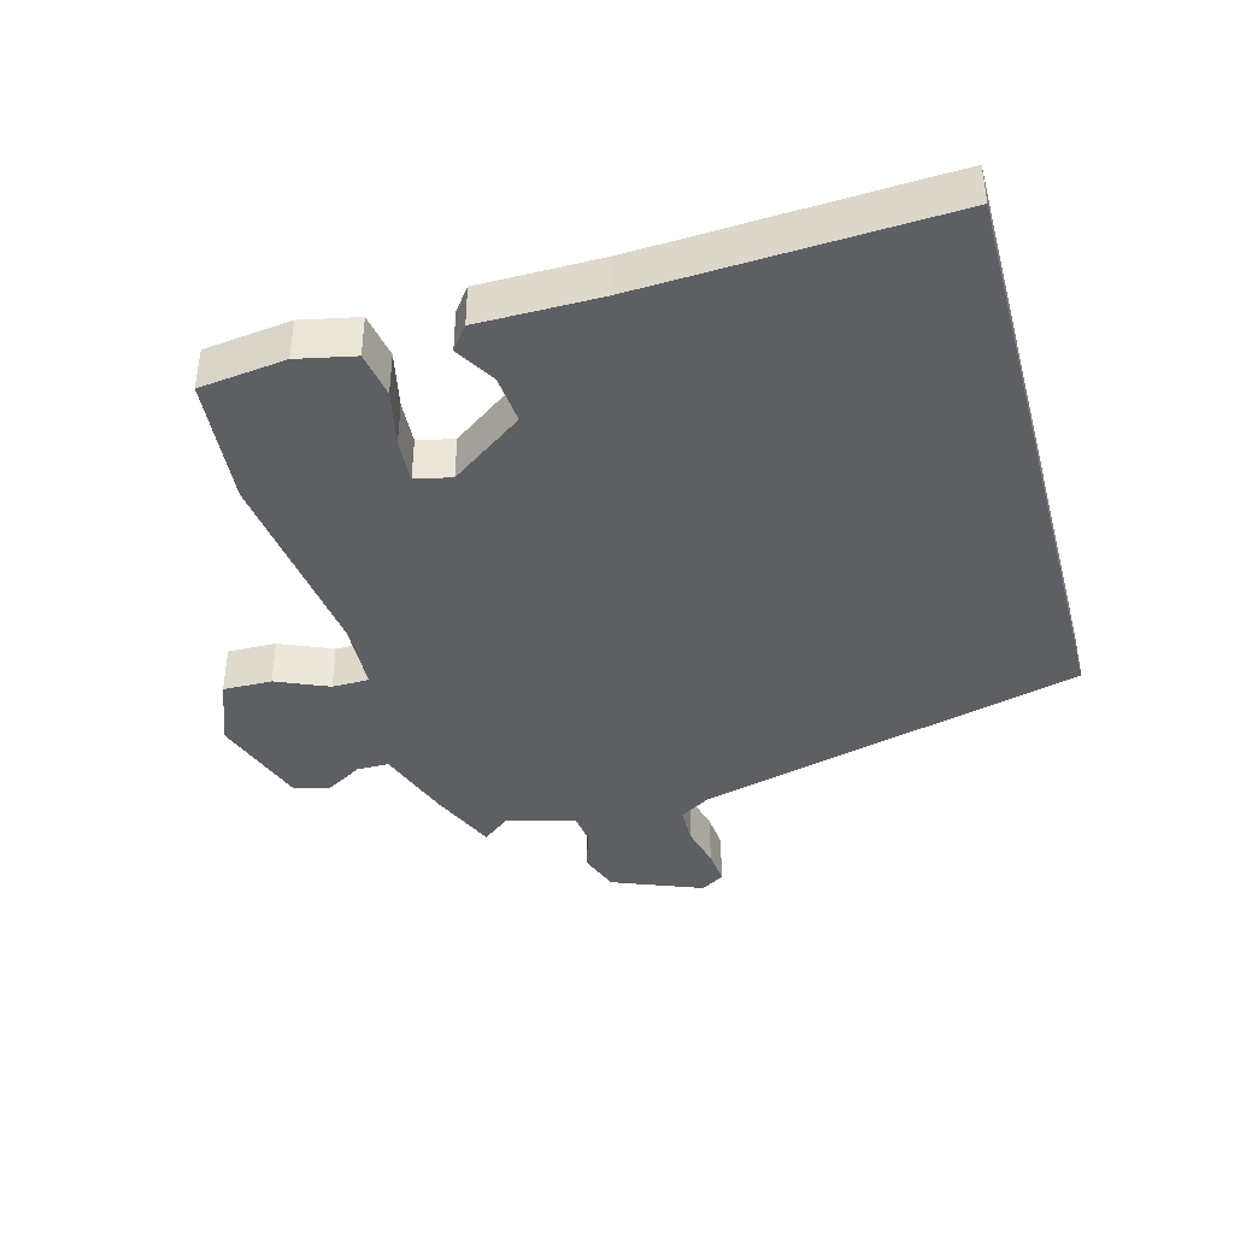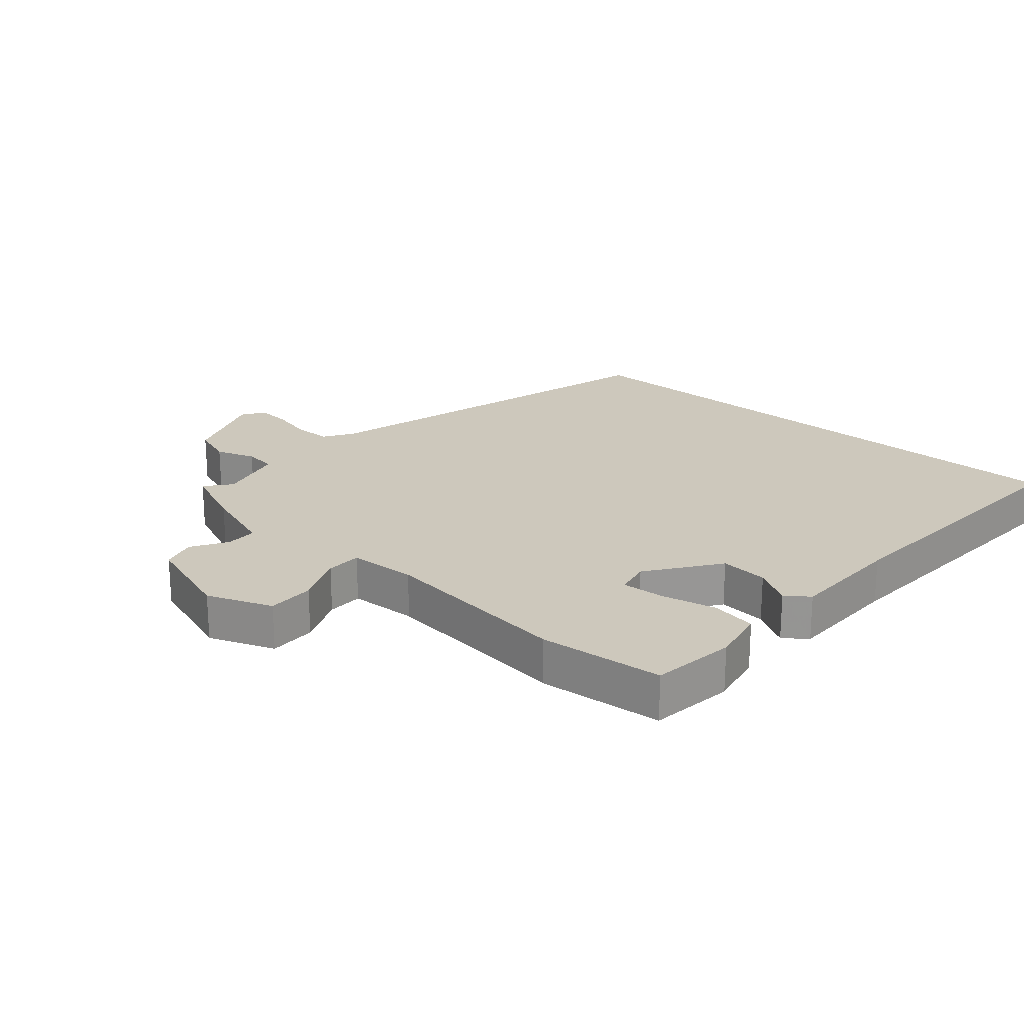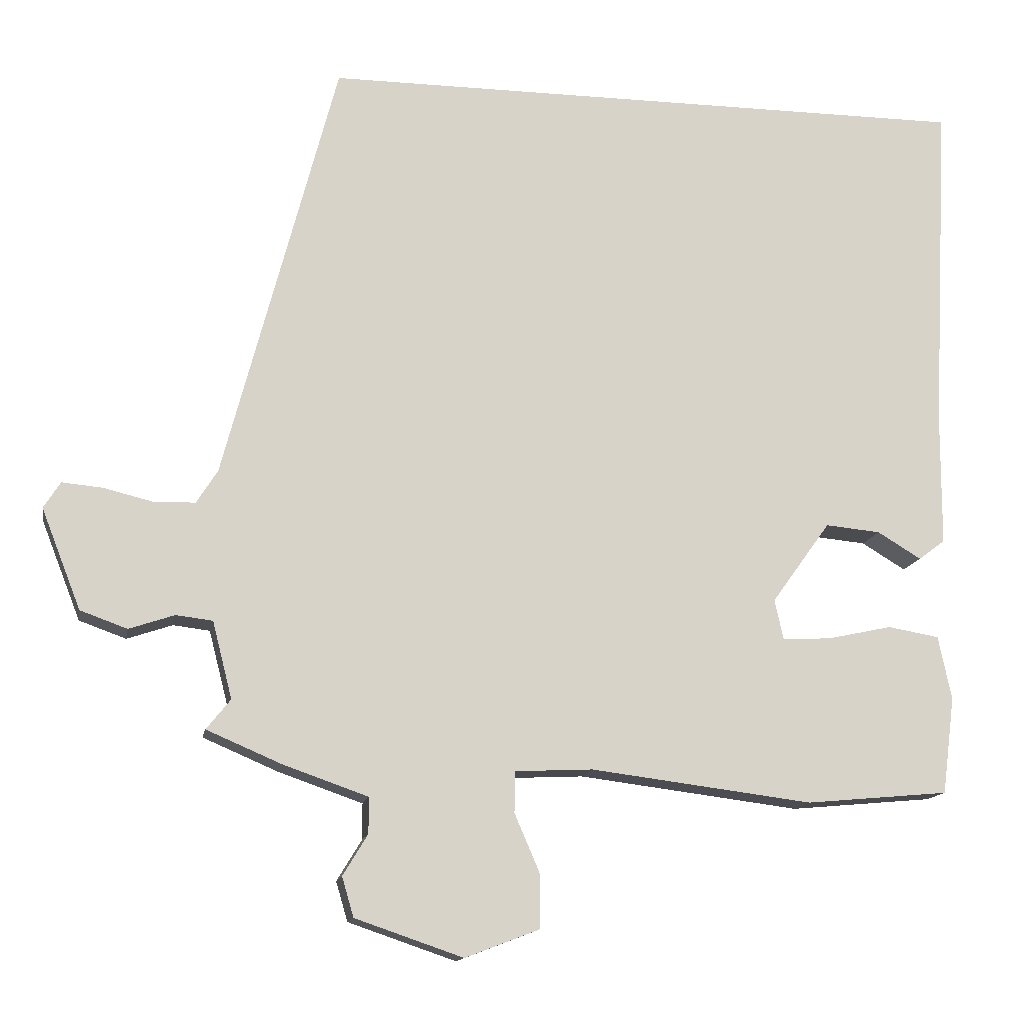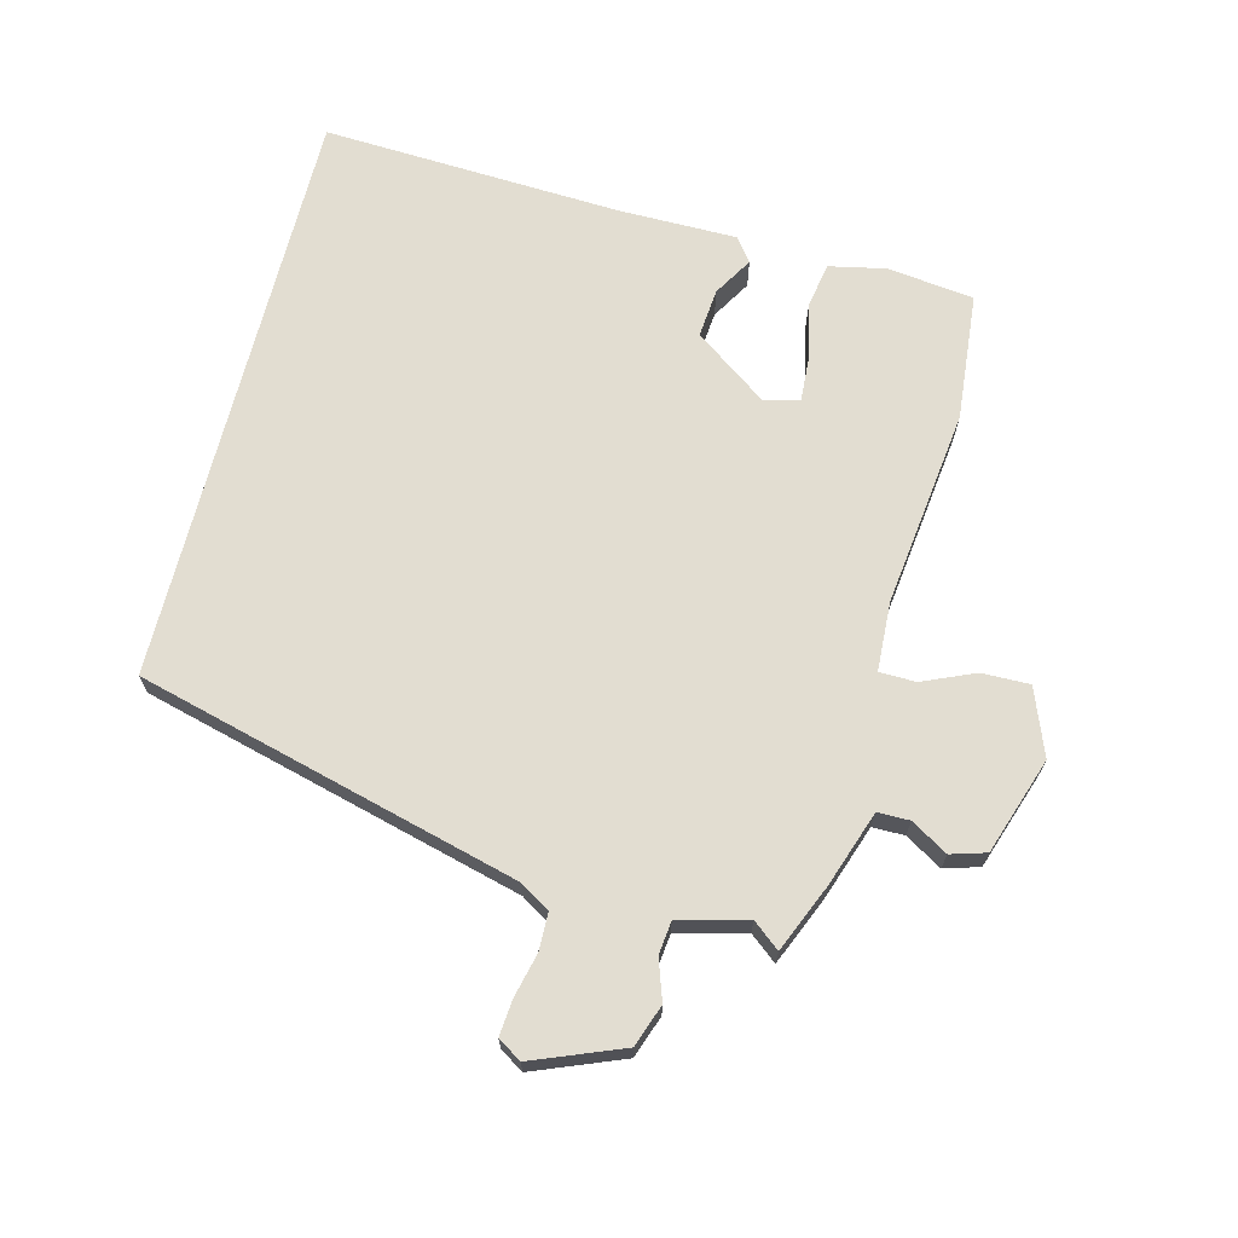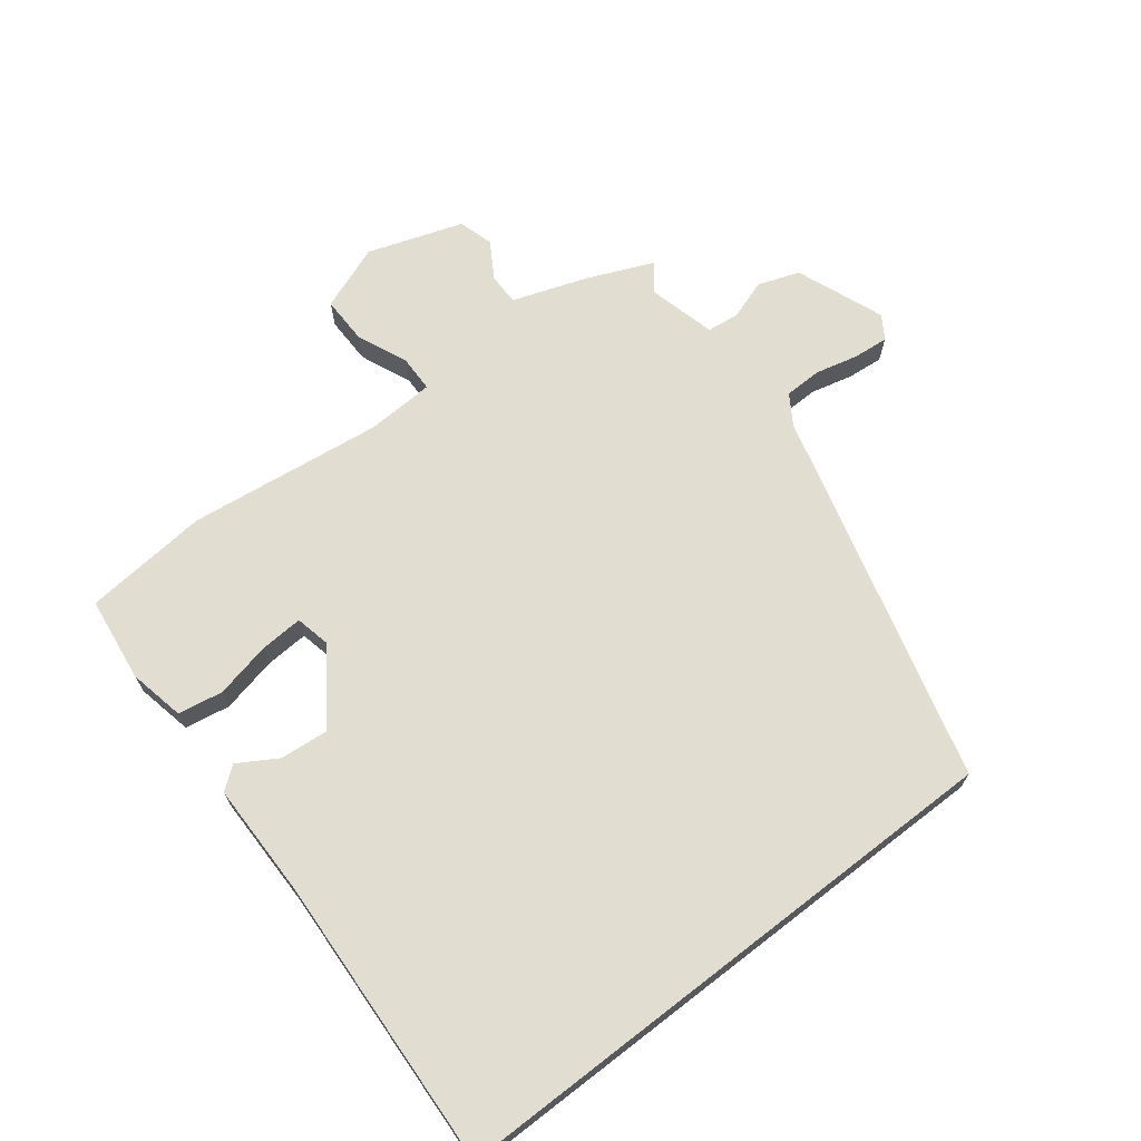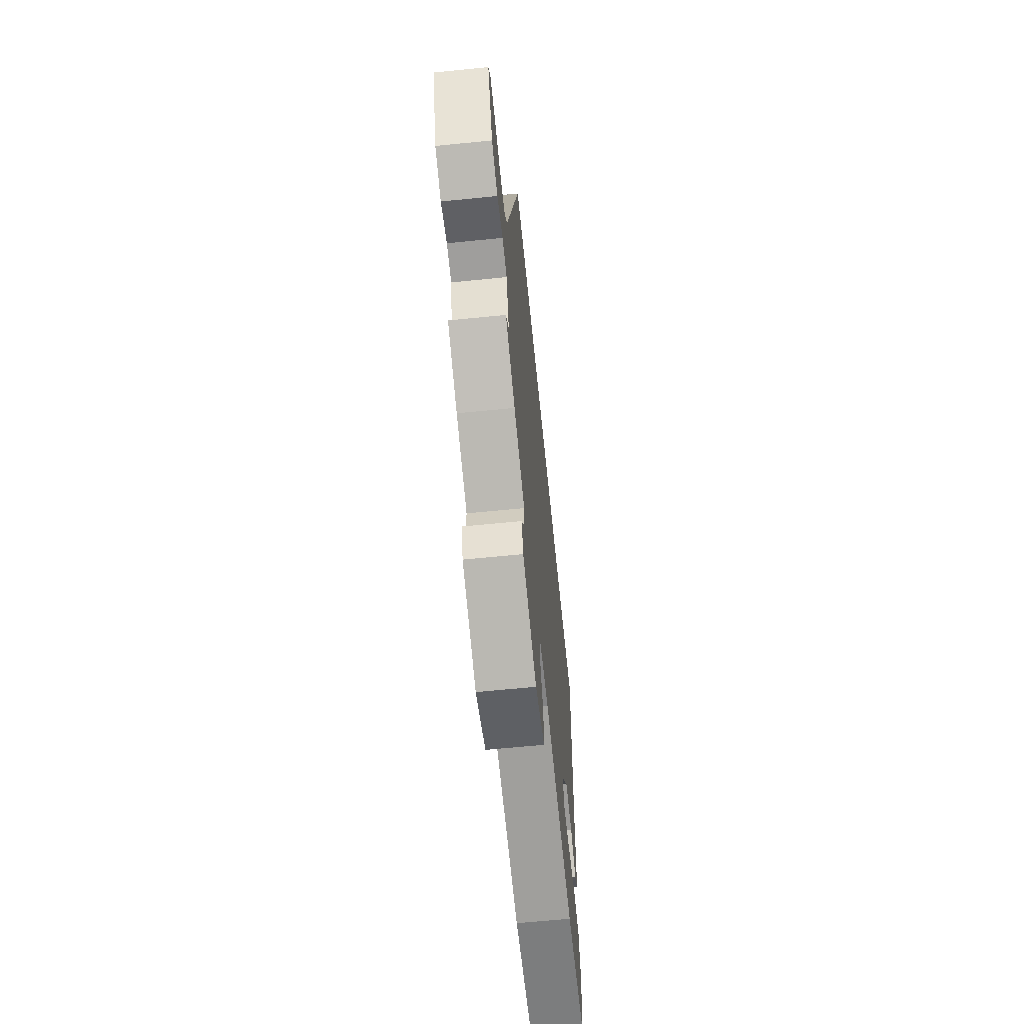
<metadata>
{"format":"obj","ext":"obj","renderer":"f3d","projection":"perspective","resolution":1024,"background":"white","views":[{"elev":-40.2,"azim":-74.9,"up":"+Y"},{"elev":22.1,"azim":-139.0,"up":"+Y"},{"elev":-13.9,"azim":169.7,"up":"+Z"},{"elev":68.5,"azim":104.2,"up":"+Y"},{"elev":68.9,"azim":-37.7,"up":"+Y"},{"elev":-64.2,"azim":95.8,"up":"+Z"}]}
</metadata>
<code>
v -0.337 0.07 -0.515
v -0.532 0.07 -0.497
v -0.549 0.07 -0.365
v -0.531 0.07 -0.278
v -0.461 0.07 -0.266
v -0.374 0.07 -0.285
v -0.307 0.07 -0.289
v -0.295 0.07 -0.234
v -0.375 0.07 -0.123
v -0.45 0.07 -0.13
v -0.51 0.07 -0.166
v -0.546 0.07 -0.139
v -0.547 0.07 0.042
v -0.571 0.07 0.5
v 0.326 0.07 0.5
v 0.48 0.07 -0.084
v 0.509 0.07 -0.13
v 0.567 0.07 -0.131
v 0.633 0.07 -0.115
v 0.688 0.07 -0.11
v 0.711 0.07 -0.146
v 0.657 0.07 -0.283
v 0.593 0.07 -0.306
v 0.531 0.07 -0.285
v 0.481 0.07 -0.291
v 0.454 0.07 -0.396
v 0.487 0.07 -0.437
v 0.384 0.07 -0.481
v 0.269 0.07 -0.521
v 0.269 0.07 -0.57
v 0.303 0.07 -0.626
v 0.287 0.07 -0.68
v 0.14 0.07 -0.73
v 0.038 0.07 -0.691
v 0.039 0.07 -0.617
v 0.073 0.07 -0.538
v 0.072 0.07 -0.482
v -0.034 0.07 -0.477
v -0.337 0 -0.515
v -0.532 0 -0.497
v -0.549 0 -0.365
v -0.531 0 -0.278
v -0.461 0 -0.266
v -0.374 0 -0.285
v -0.307 0 -0.289
v -0.295 0 -0.234
v -0.375 0 -0.123
v -0.45 0 -0.13
v -0.51 0 -0.166
v -0.546 0 -0.139
v -0.547 0 0.042
v -0.571 0 0.5
v 0.326 0 0.5
v 0.48 0 -0.084
v 0.509 0 -0.13
v 0.567 0 -0.131
v 0.633 0 -0.115
v 0.688 0 -0.11
v 0.711 0 -0.146
v 0.657 0 -0.283
v 0.593 0 -0.306
v 0.531 0 -0.285
v 0.481 0 -0.291
v 0.454 0 -0.396
v 0.487 0 -0.437
v 0.384 0 -0.481
v 0.269 0 -0.521
v 0.269 0 -0.57
v 0.303 0 -0.626
v 0.287 0 -0.68
v 0.14 0 -0.73
v 0.038 0 -0.691
v 0.039 0 -0.617
v 0.073 0 -0.538
v 0.072 0 -0.482
v -0.034 0 -0.477
f 33 34 35 36
f 33 36 37
f 30 31 32 33
f 29 30 33 37
f 26 27 28 29
f 25 26 29 37
f 21 22 23 24
f 21 24 25
f 18 19 20 21
f 17 18 21 25
f 16 17 25 37
f 13 14 15 16
f 10 11 12 13
f 9 10 13
f 9 13 16 37
f 3 4 5 6
f 3 6 7
f 38 1 2 3
f 38 3 7
f 8 9 37 38
f 7 8 38
f 74 73 72 71
f 75 74 71
f 71 70 69 68
f 75 71 68 67
f 67 66 65 64
f 75 67 64 63
f 62 61 60 59
f 63 62 59
f 59 58 57 56
f 63 59 56 55
f 75 63 55 54
f 54 53 52 51
f 51 50 49 48
f 51 48 47
f 75 54 51 47
f 44 43 42 41
f 45 44 41
f 41 40 39 76
f 45 41 76
f 76 75 47 46
f 76 46 45
f 1 39 40 2
f 2 40 41 3
f 3 41 42 4
f 4 42 43 5
f 5 43 44 6
f 6 44 45 7
f 7 45 46 8
f 8 46 47 9
f 9 47 48 10
f 10 48 49 11
f 11 49 50 12
f 12 50 51 13
f 13 51 52 14
f 14 52 53 15
f 15 53 54 16
f 16 54 55 17
f 17 55 56 18
f 18 56 57 19
f 19 57 58 20
f 20 58 59 21
f 21 59 60 22
f 22 60 61 23
f 23 61 62 24
f 24 62 63 25
f 25 63 64 26
f 26 64 65 27
f 27 65 66 28
f 28 66 67 29
f 29 67 68 30
f 30 68 69 31
f 31 69 70 32
f 32 70 71 33
f 33 71 72 34
f 34 72 73 35
f 35 73 74 36
f 36 74 75 37
f 37 75 76 38
f 38 76 39 1

</code>
